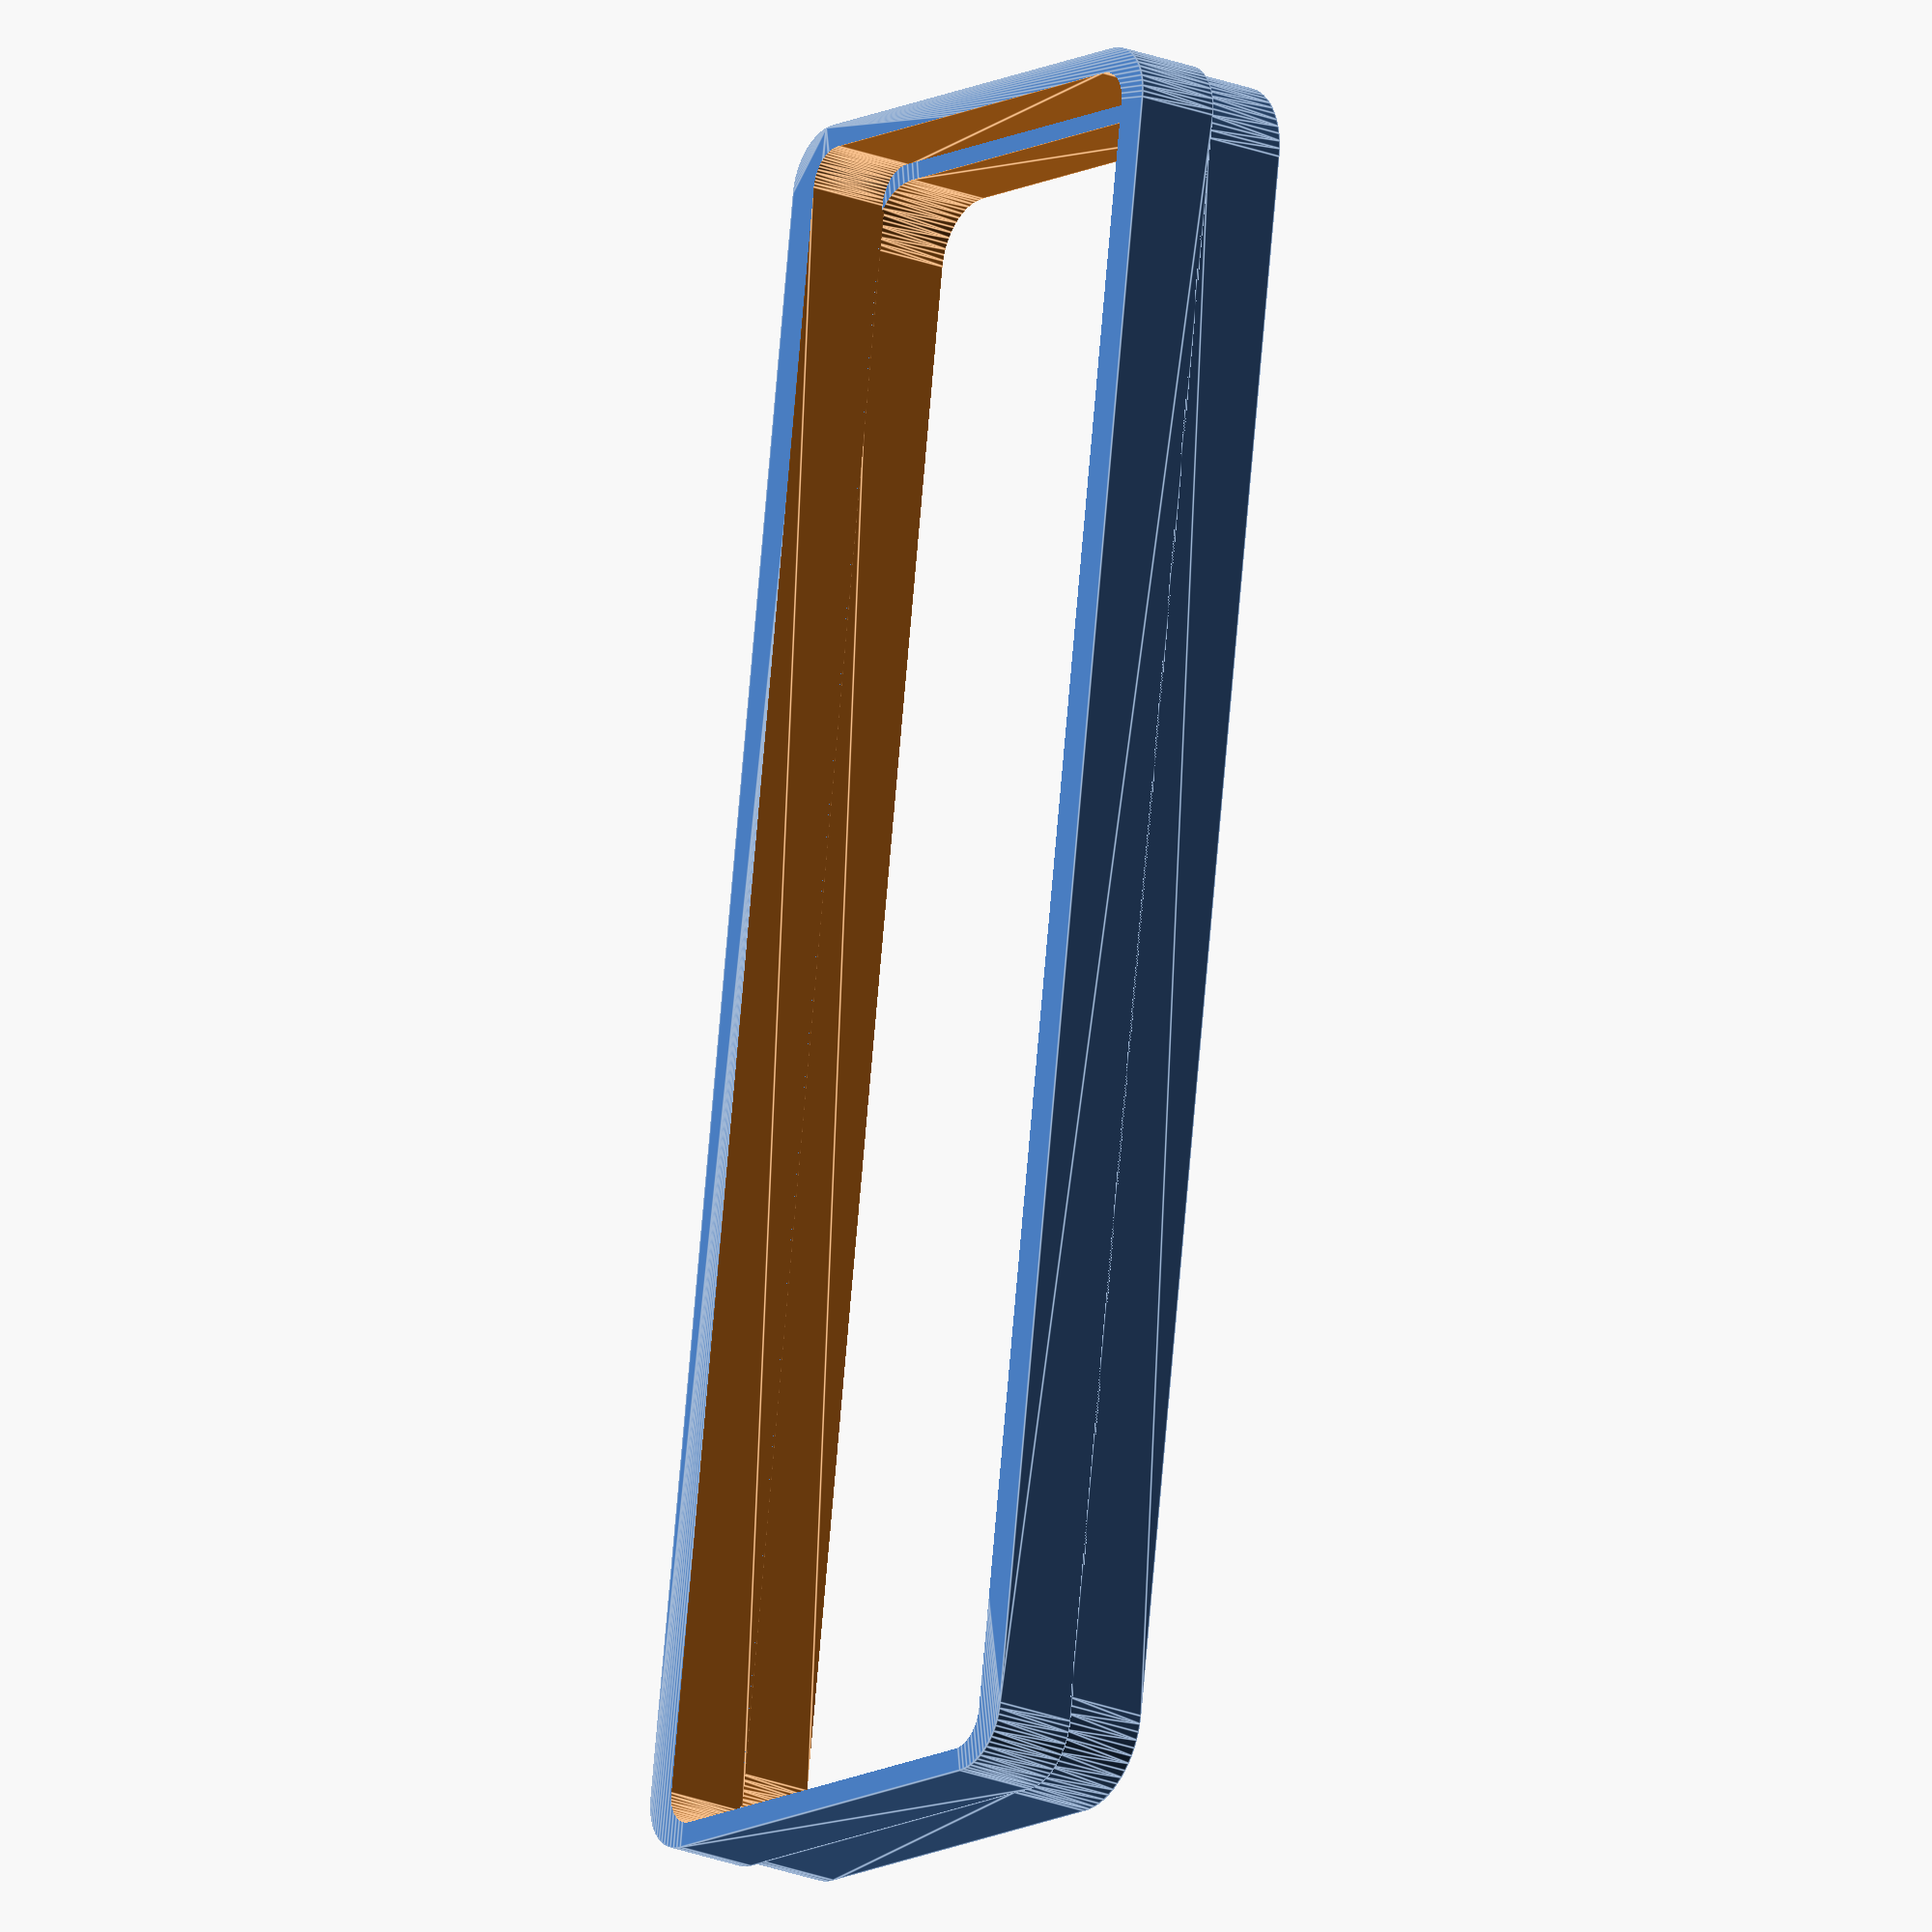
<openscad>
// $fn = 128;
$fn = 64;
//$fn = 32;
//$fn = 16;

thickness = 2;
vent_corner_radius = 5;
vent_width = 141;
vent_height = 46;

dash_corner_radius = 3;
dash_width = 144;
dash_height = 44;

depth = 7;

module housing(width, height, depth, corner_radius) {
  hull()
    for (i = [0,1]) for (j = [0, 1]) mirror([i, 0, 0]) mirror([0, j, 0])
      translate([width / 2 - corner_radius, height / 2 - corner_radius, 0])
        cylinder(h = depth + 0.2, r = corner_radius, center = true);
}

difference() {
  housing(dash_width + (2 * thickness), vent_height + (2 * thickness), depth, dash_corner_radius + thickness);
  housing(dash_width, dash_height, depth + 0.2, dash_corner_radius);
}


translate([0, 0, depth]) difference() {
  housing(dash_width + (2 * thickness), vent_height + (2 * thickness), depth, vent_corner_radius + thickness);
  housing(vent_width, vent_height, depth + 0.2, vent_corner_radius);
}

/*
translate([0, 0, depth]) difference() {
  housing(vent_width + (2 * thickness), vent_height + (2 * thickness), depth, vent_corner_radius + thickness);
  housing(vent_width, vent_height, depth + 0.2, vent_corner_radius);
}
*/

</openscad>
<views>
elev=21.6 azim=81.6 roll=234.2 proj=o view=edges
</views>
